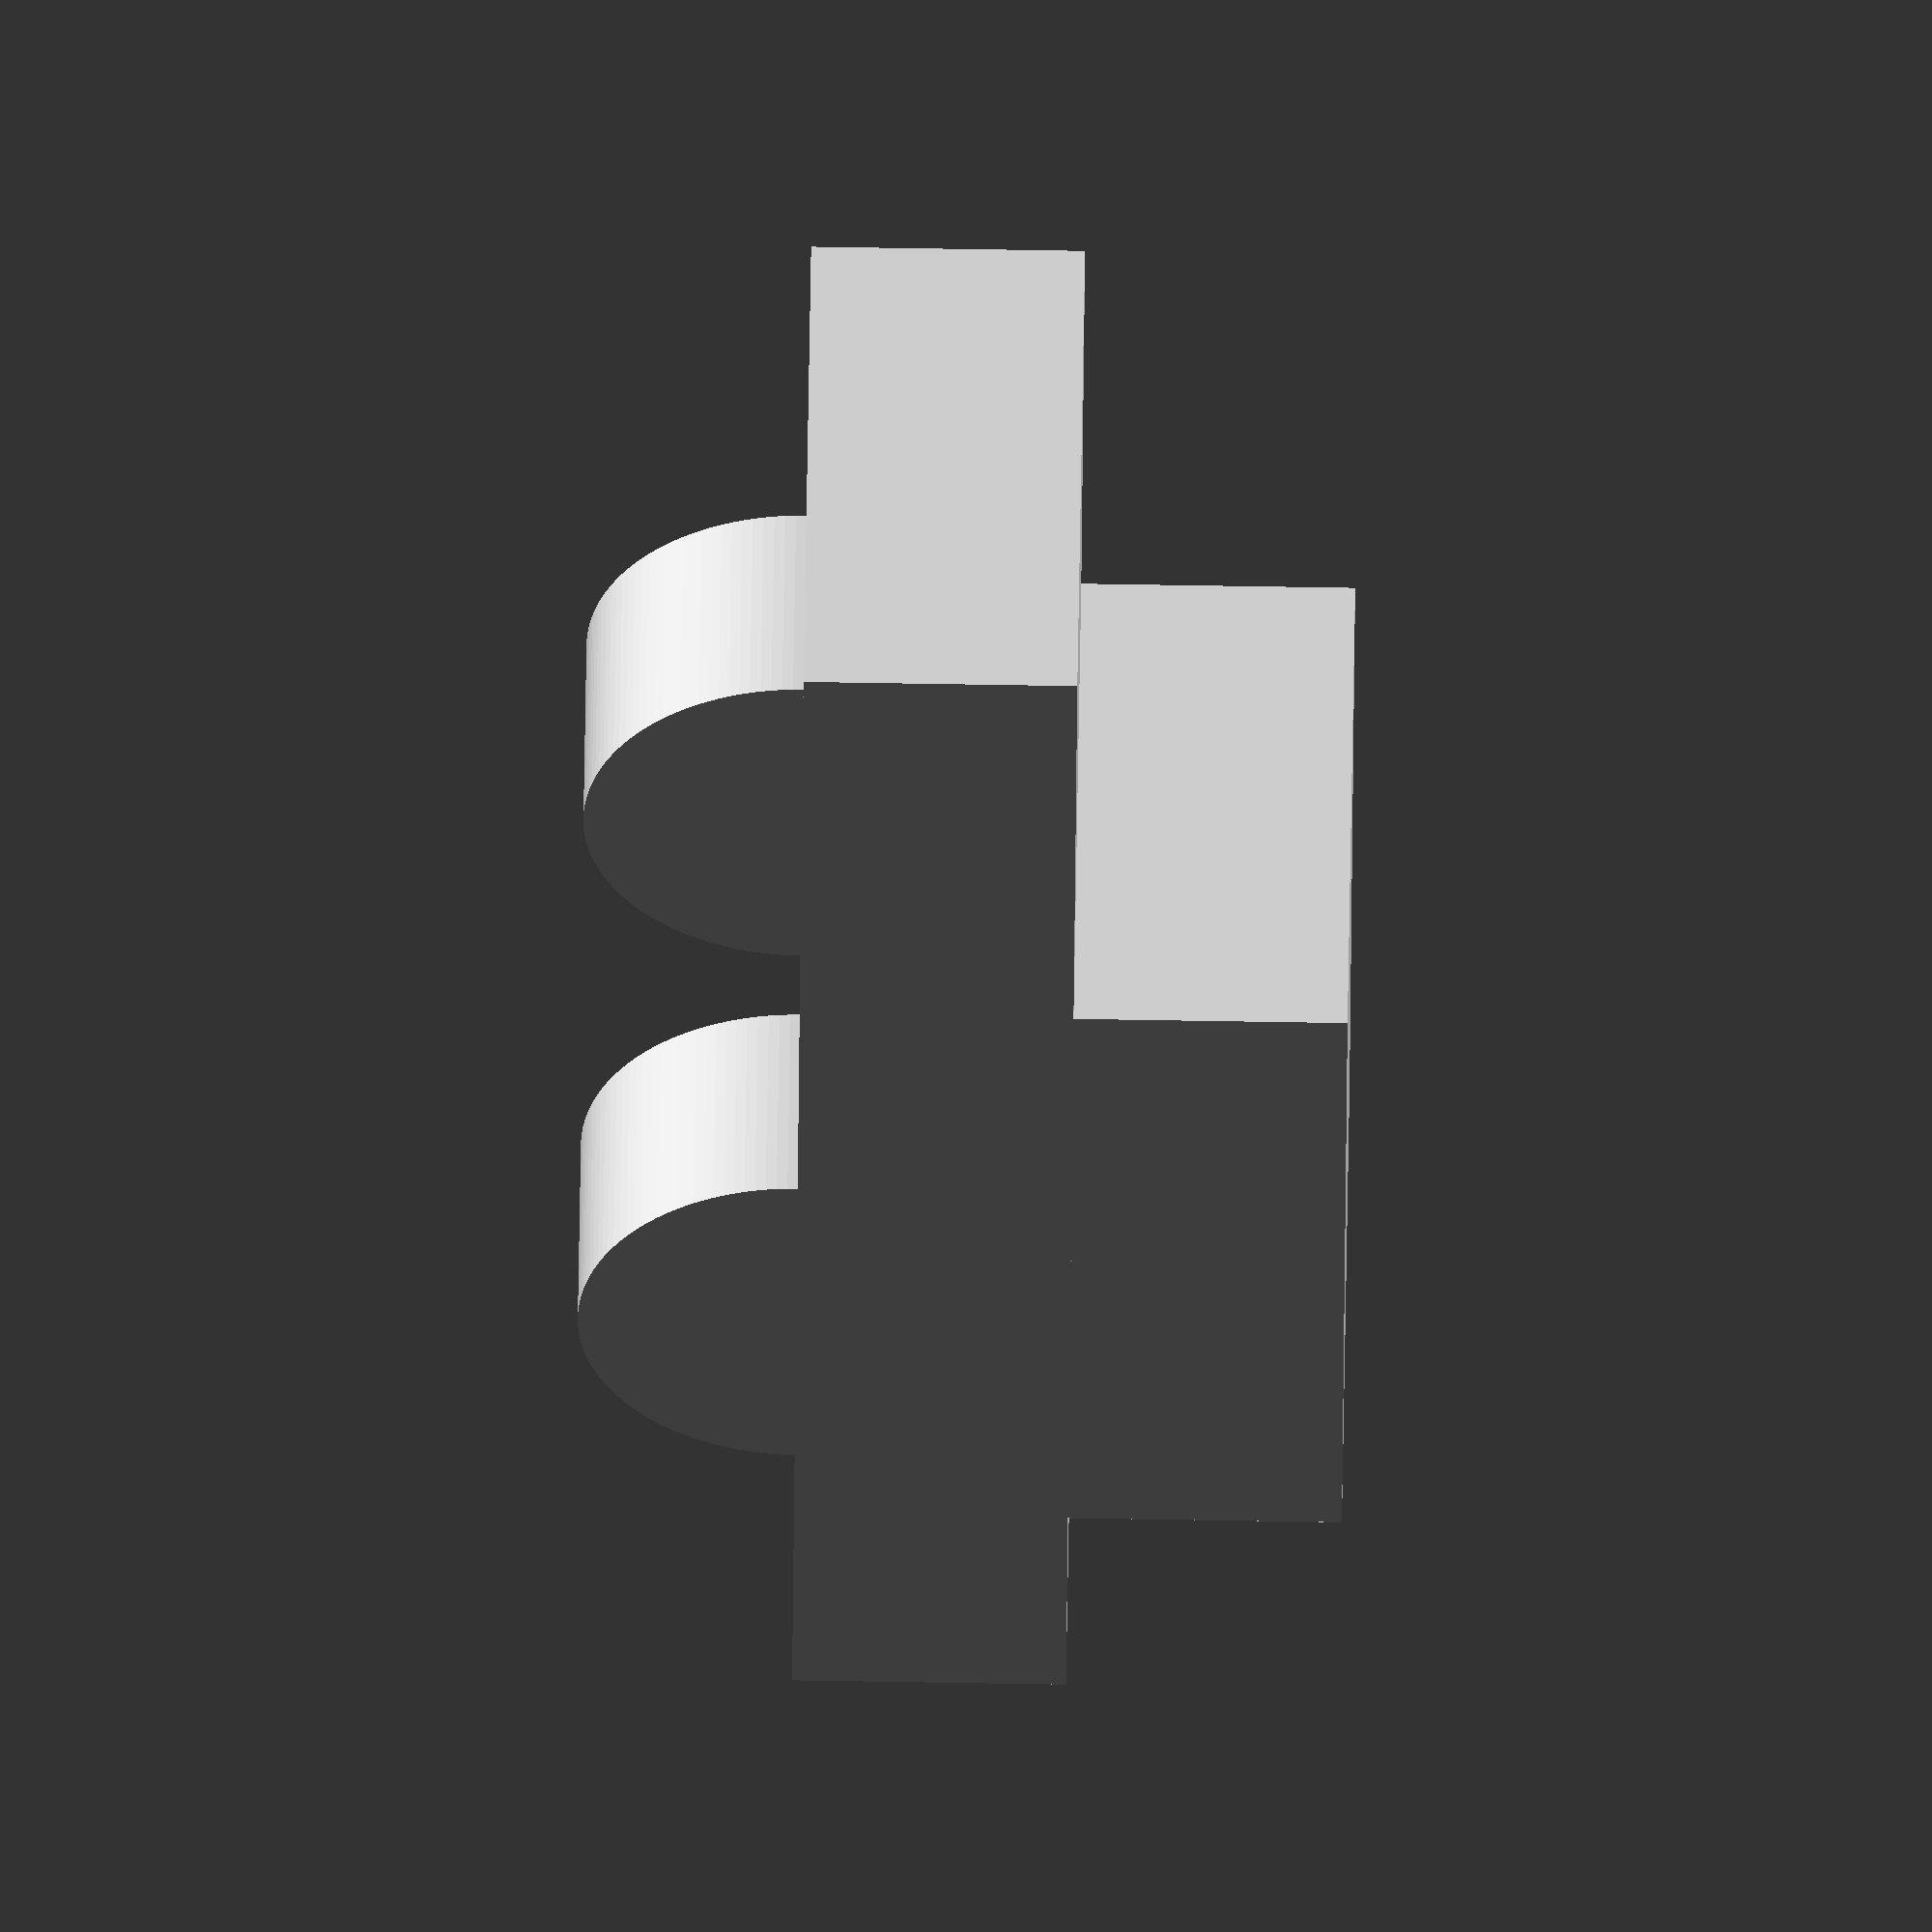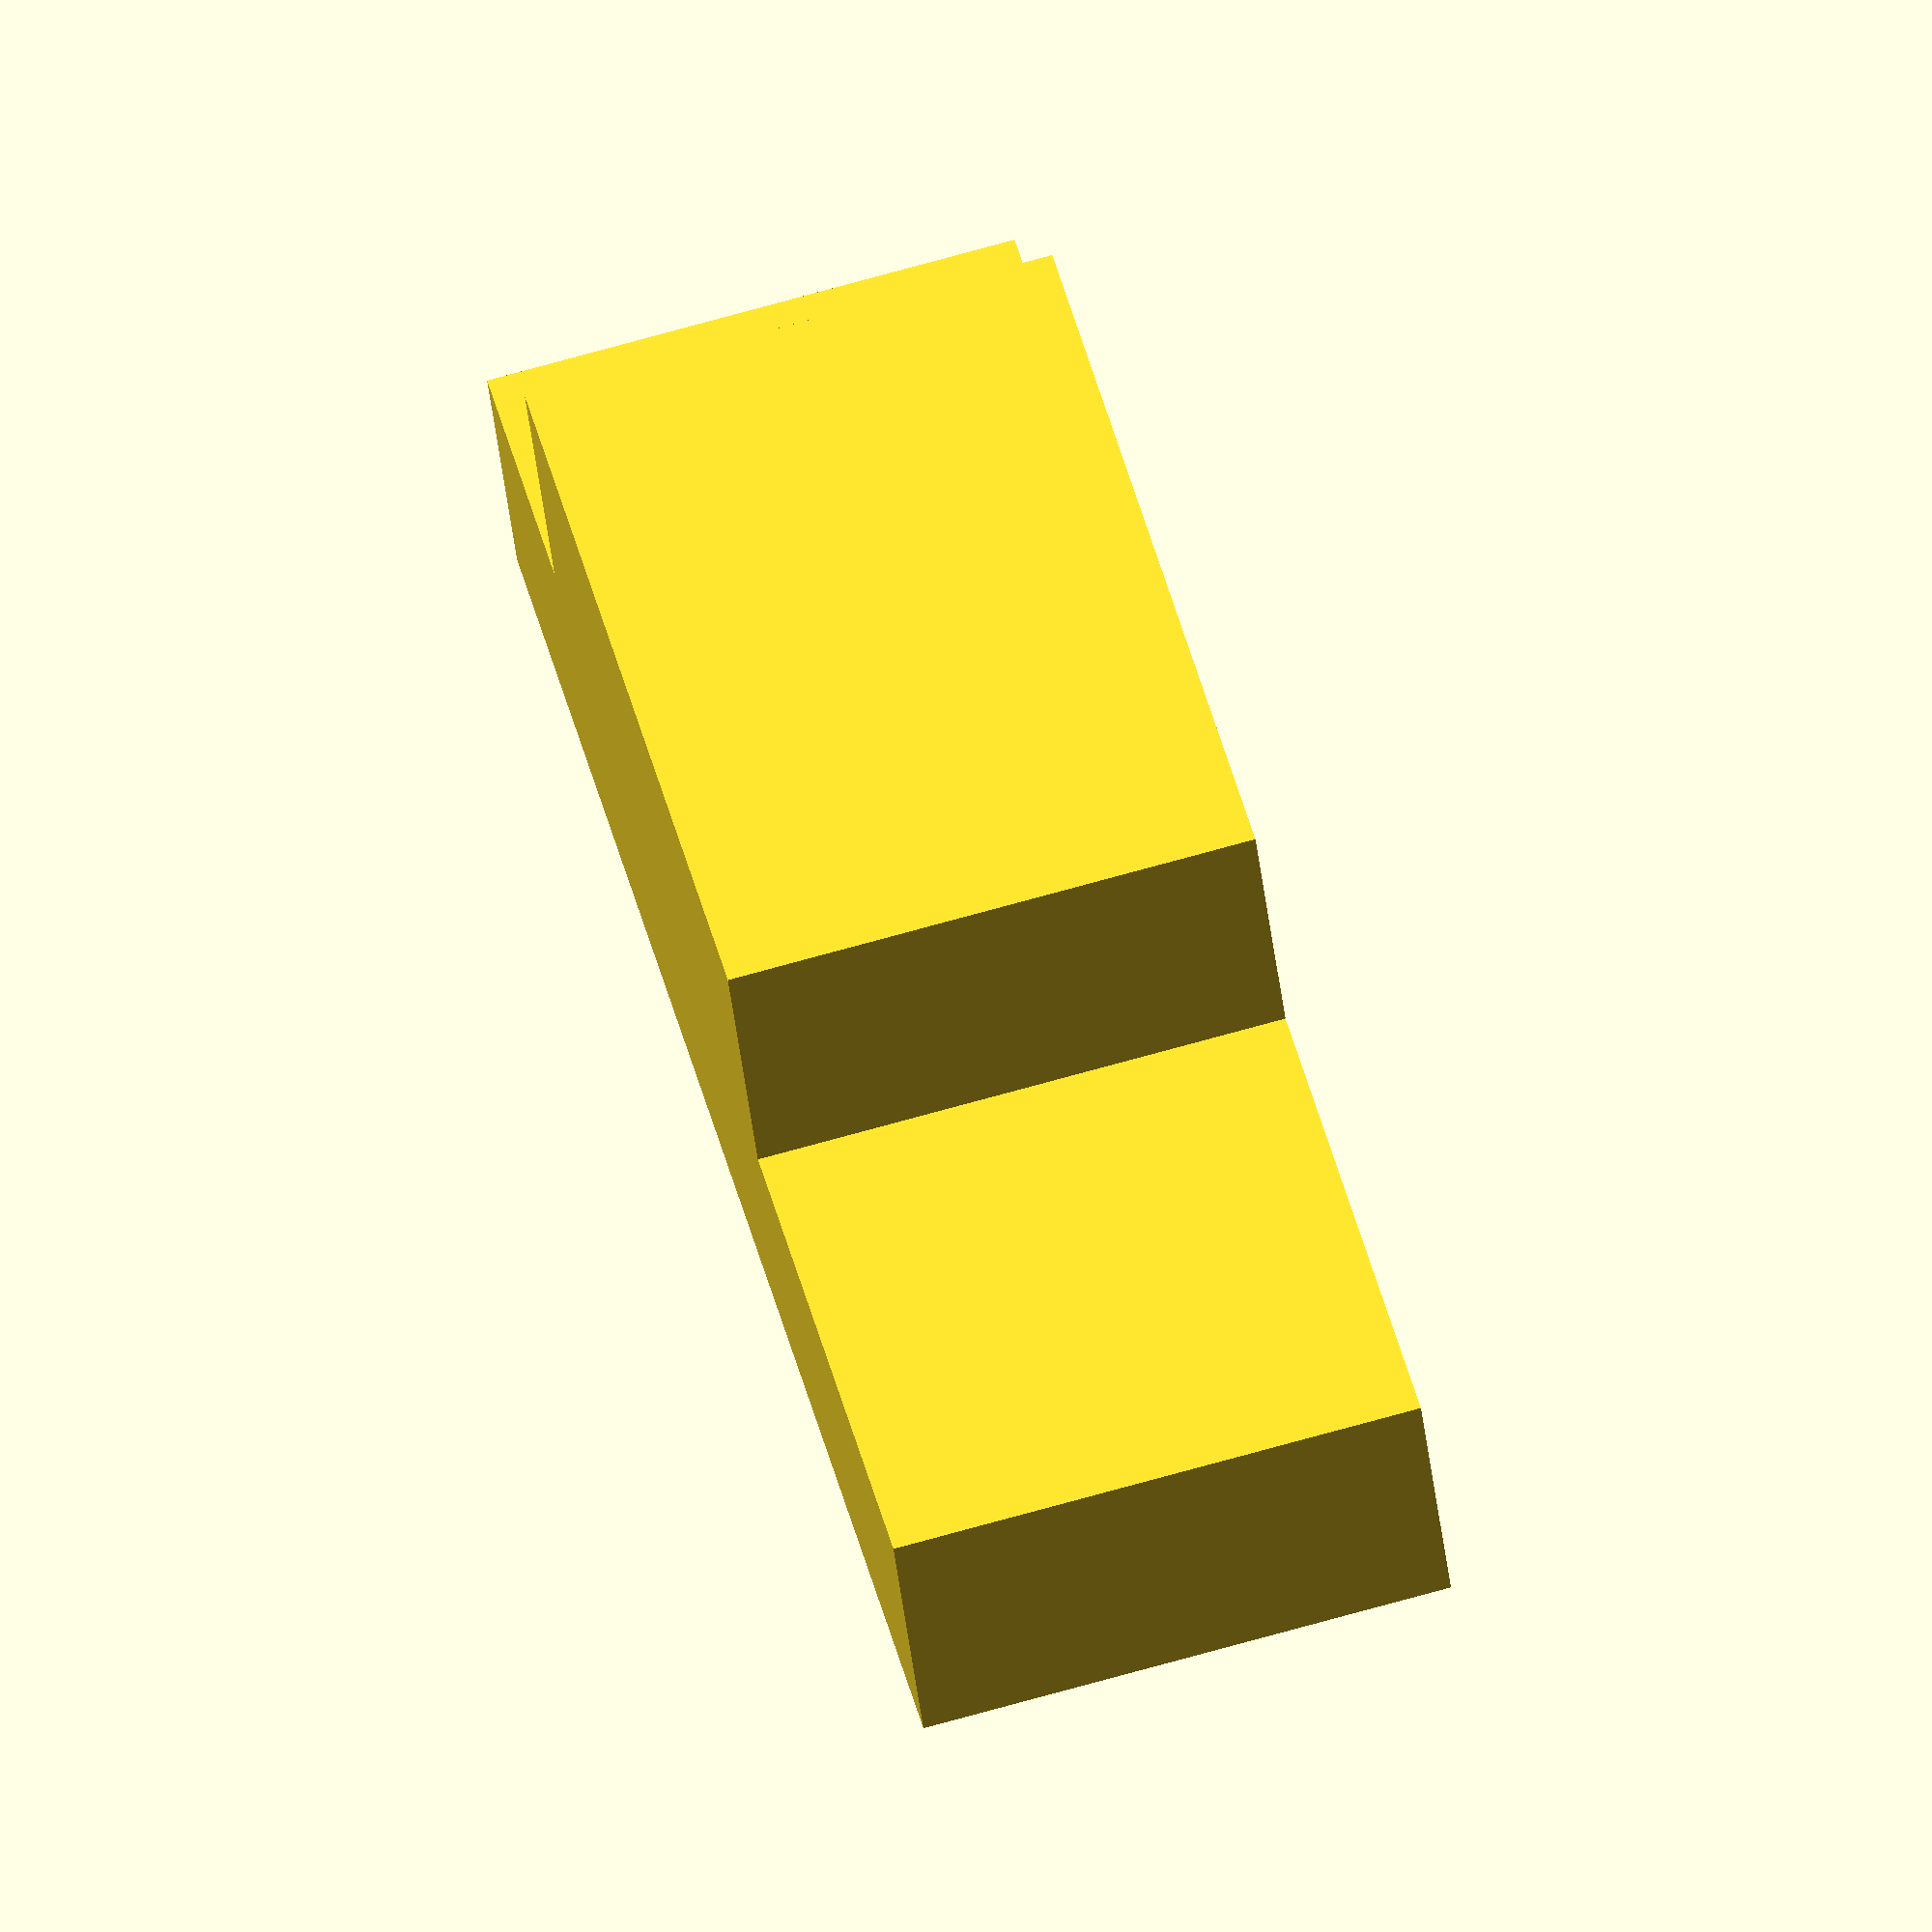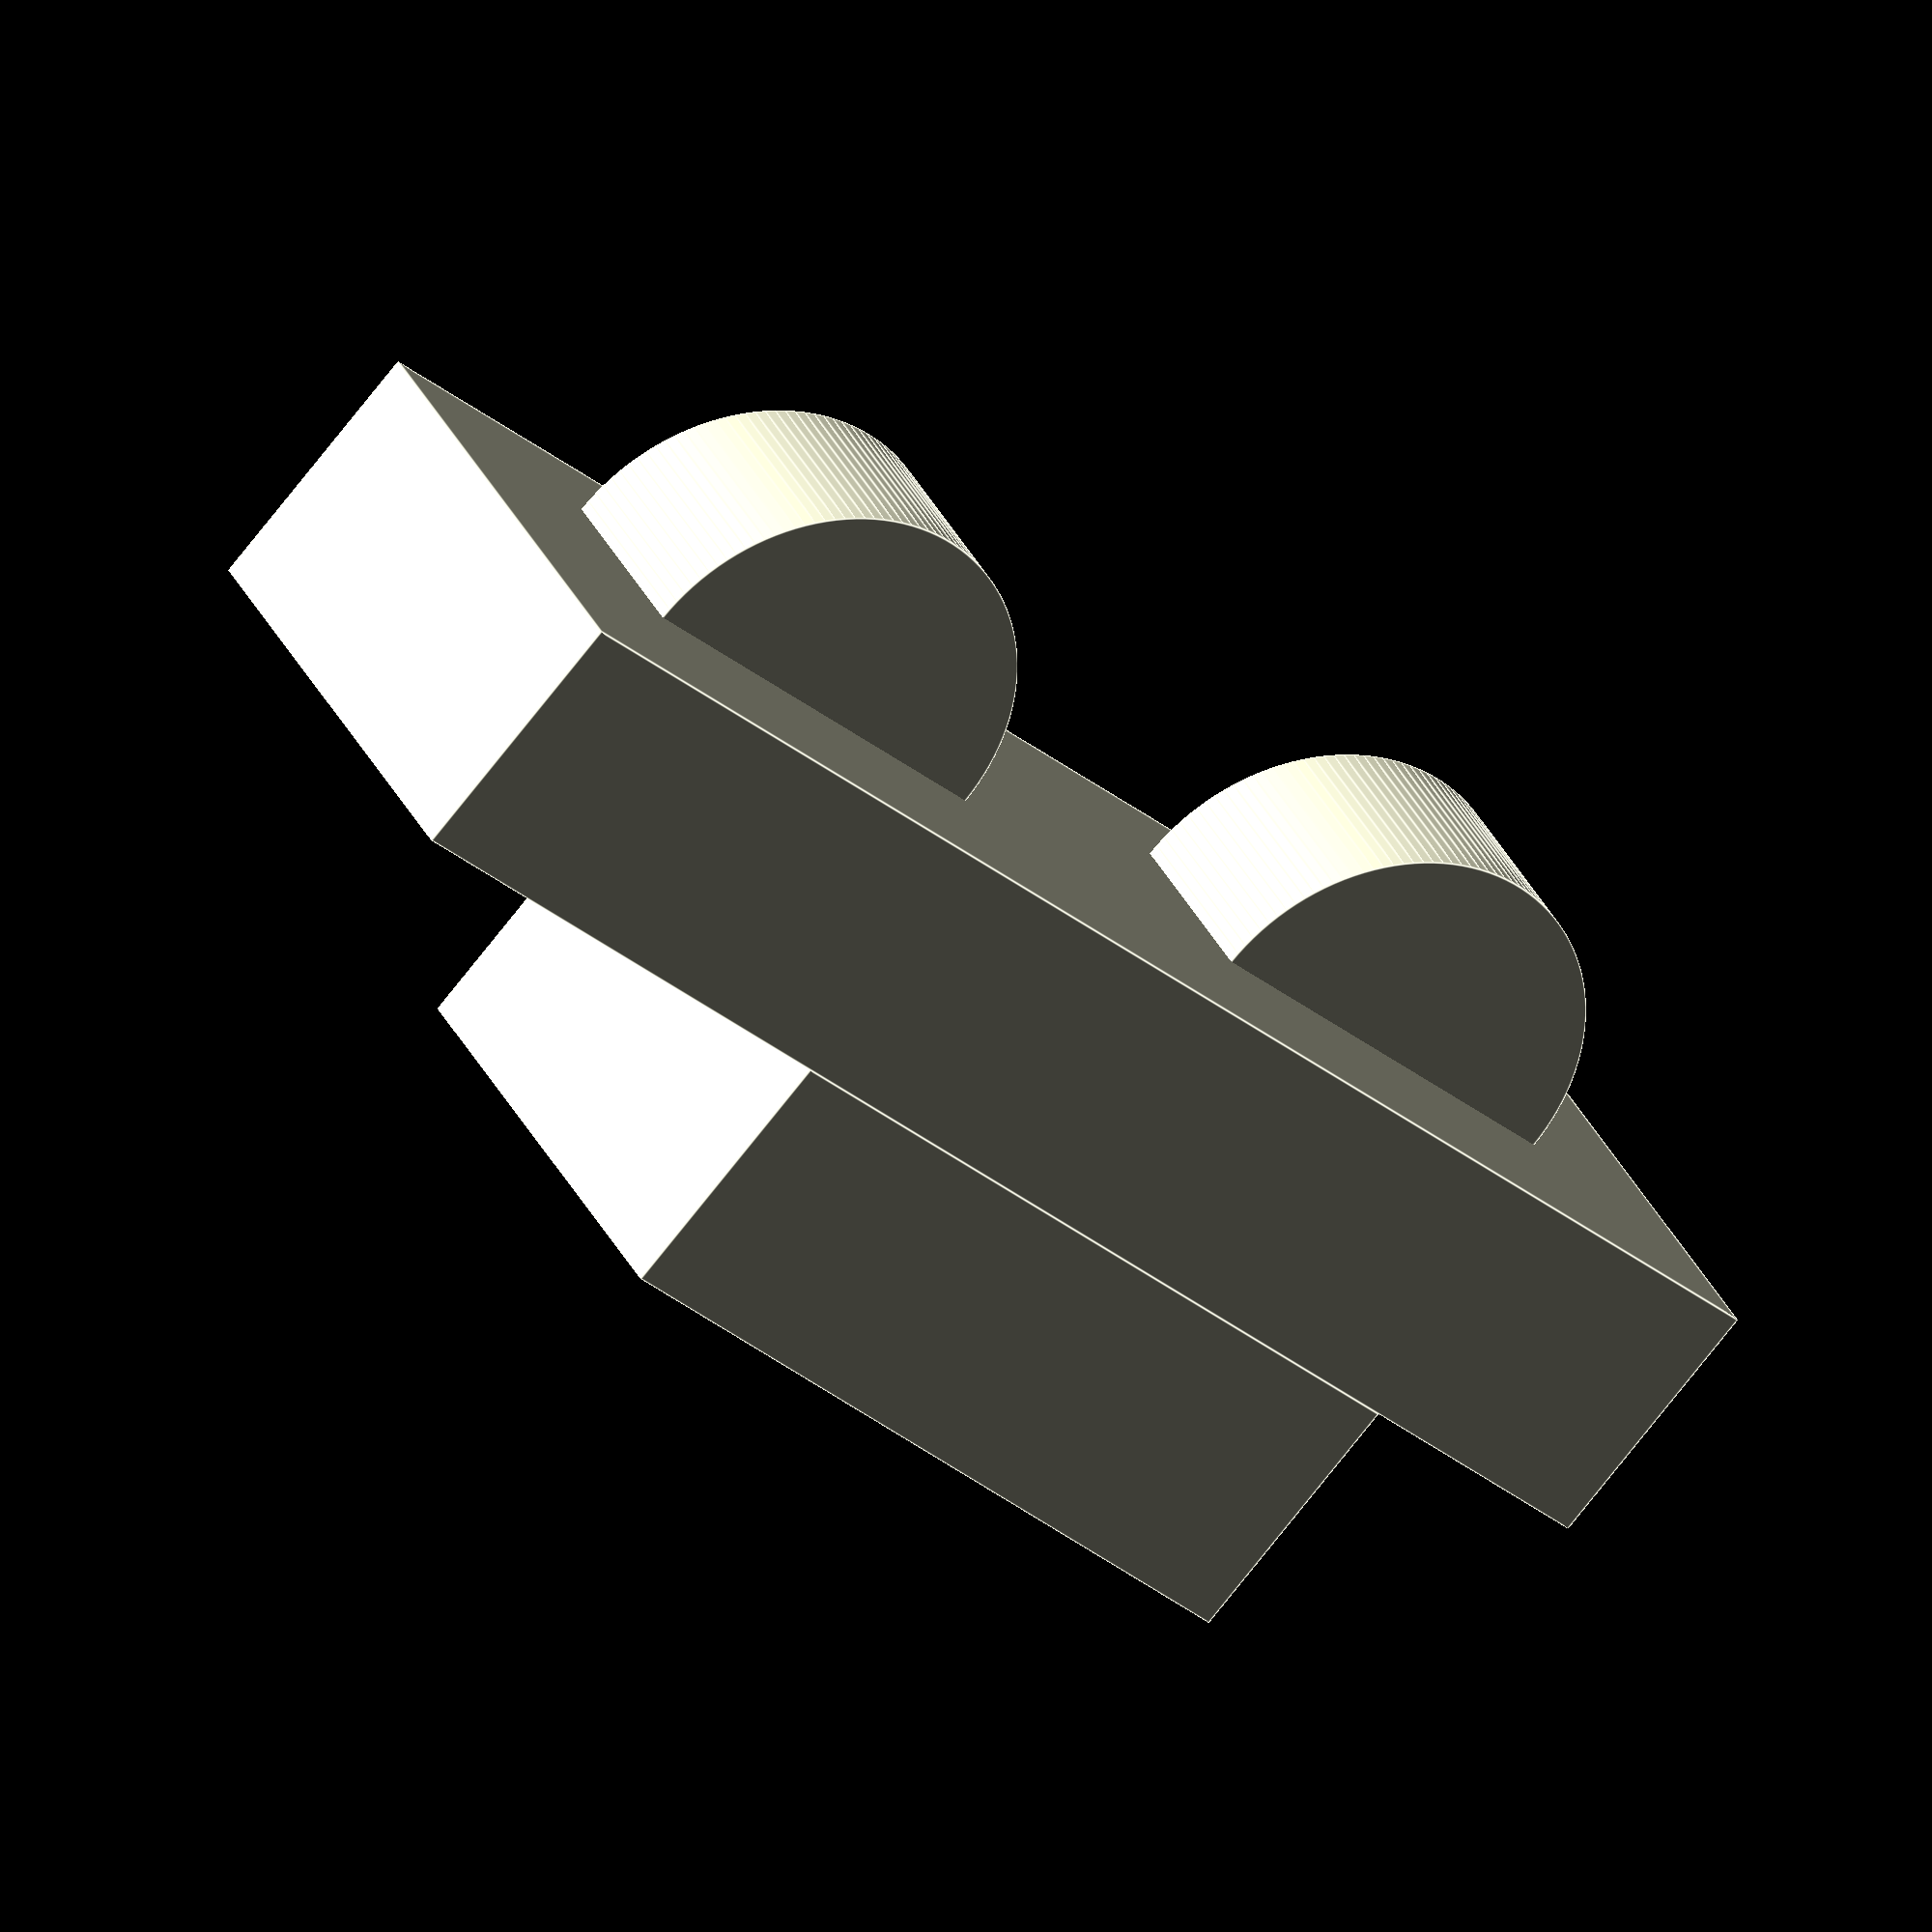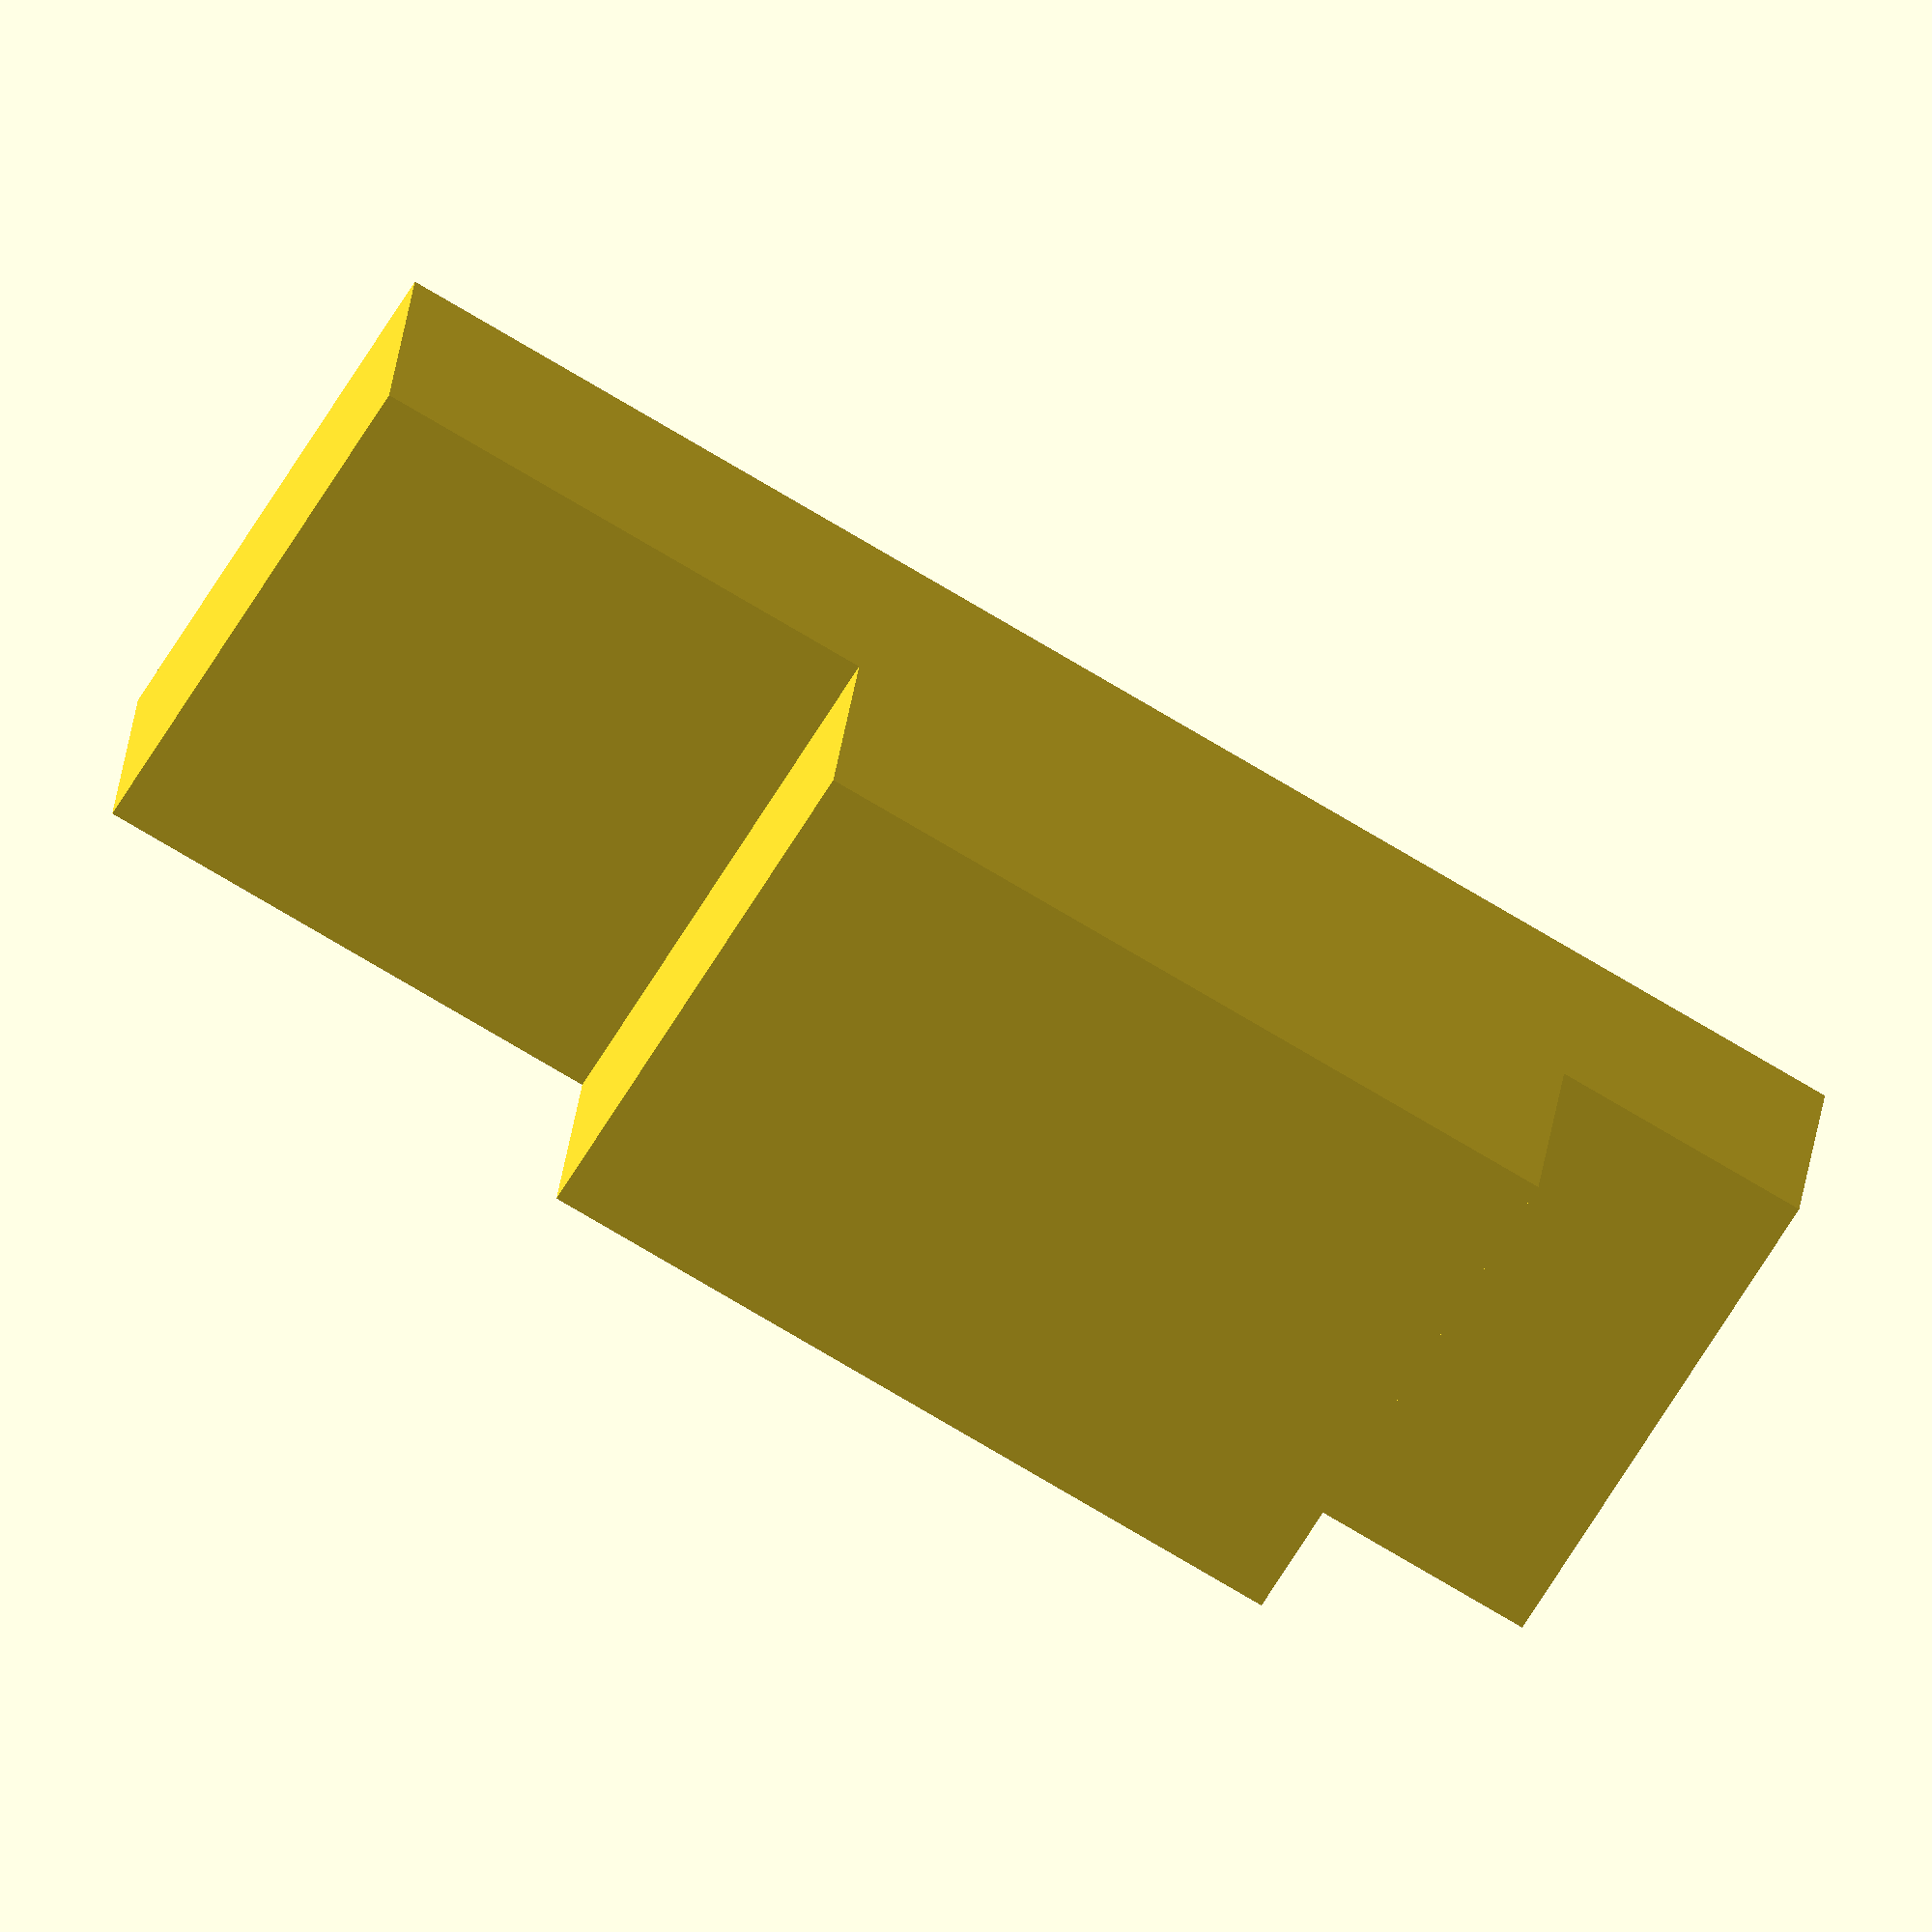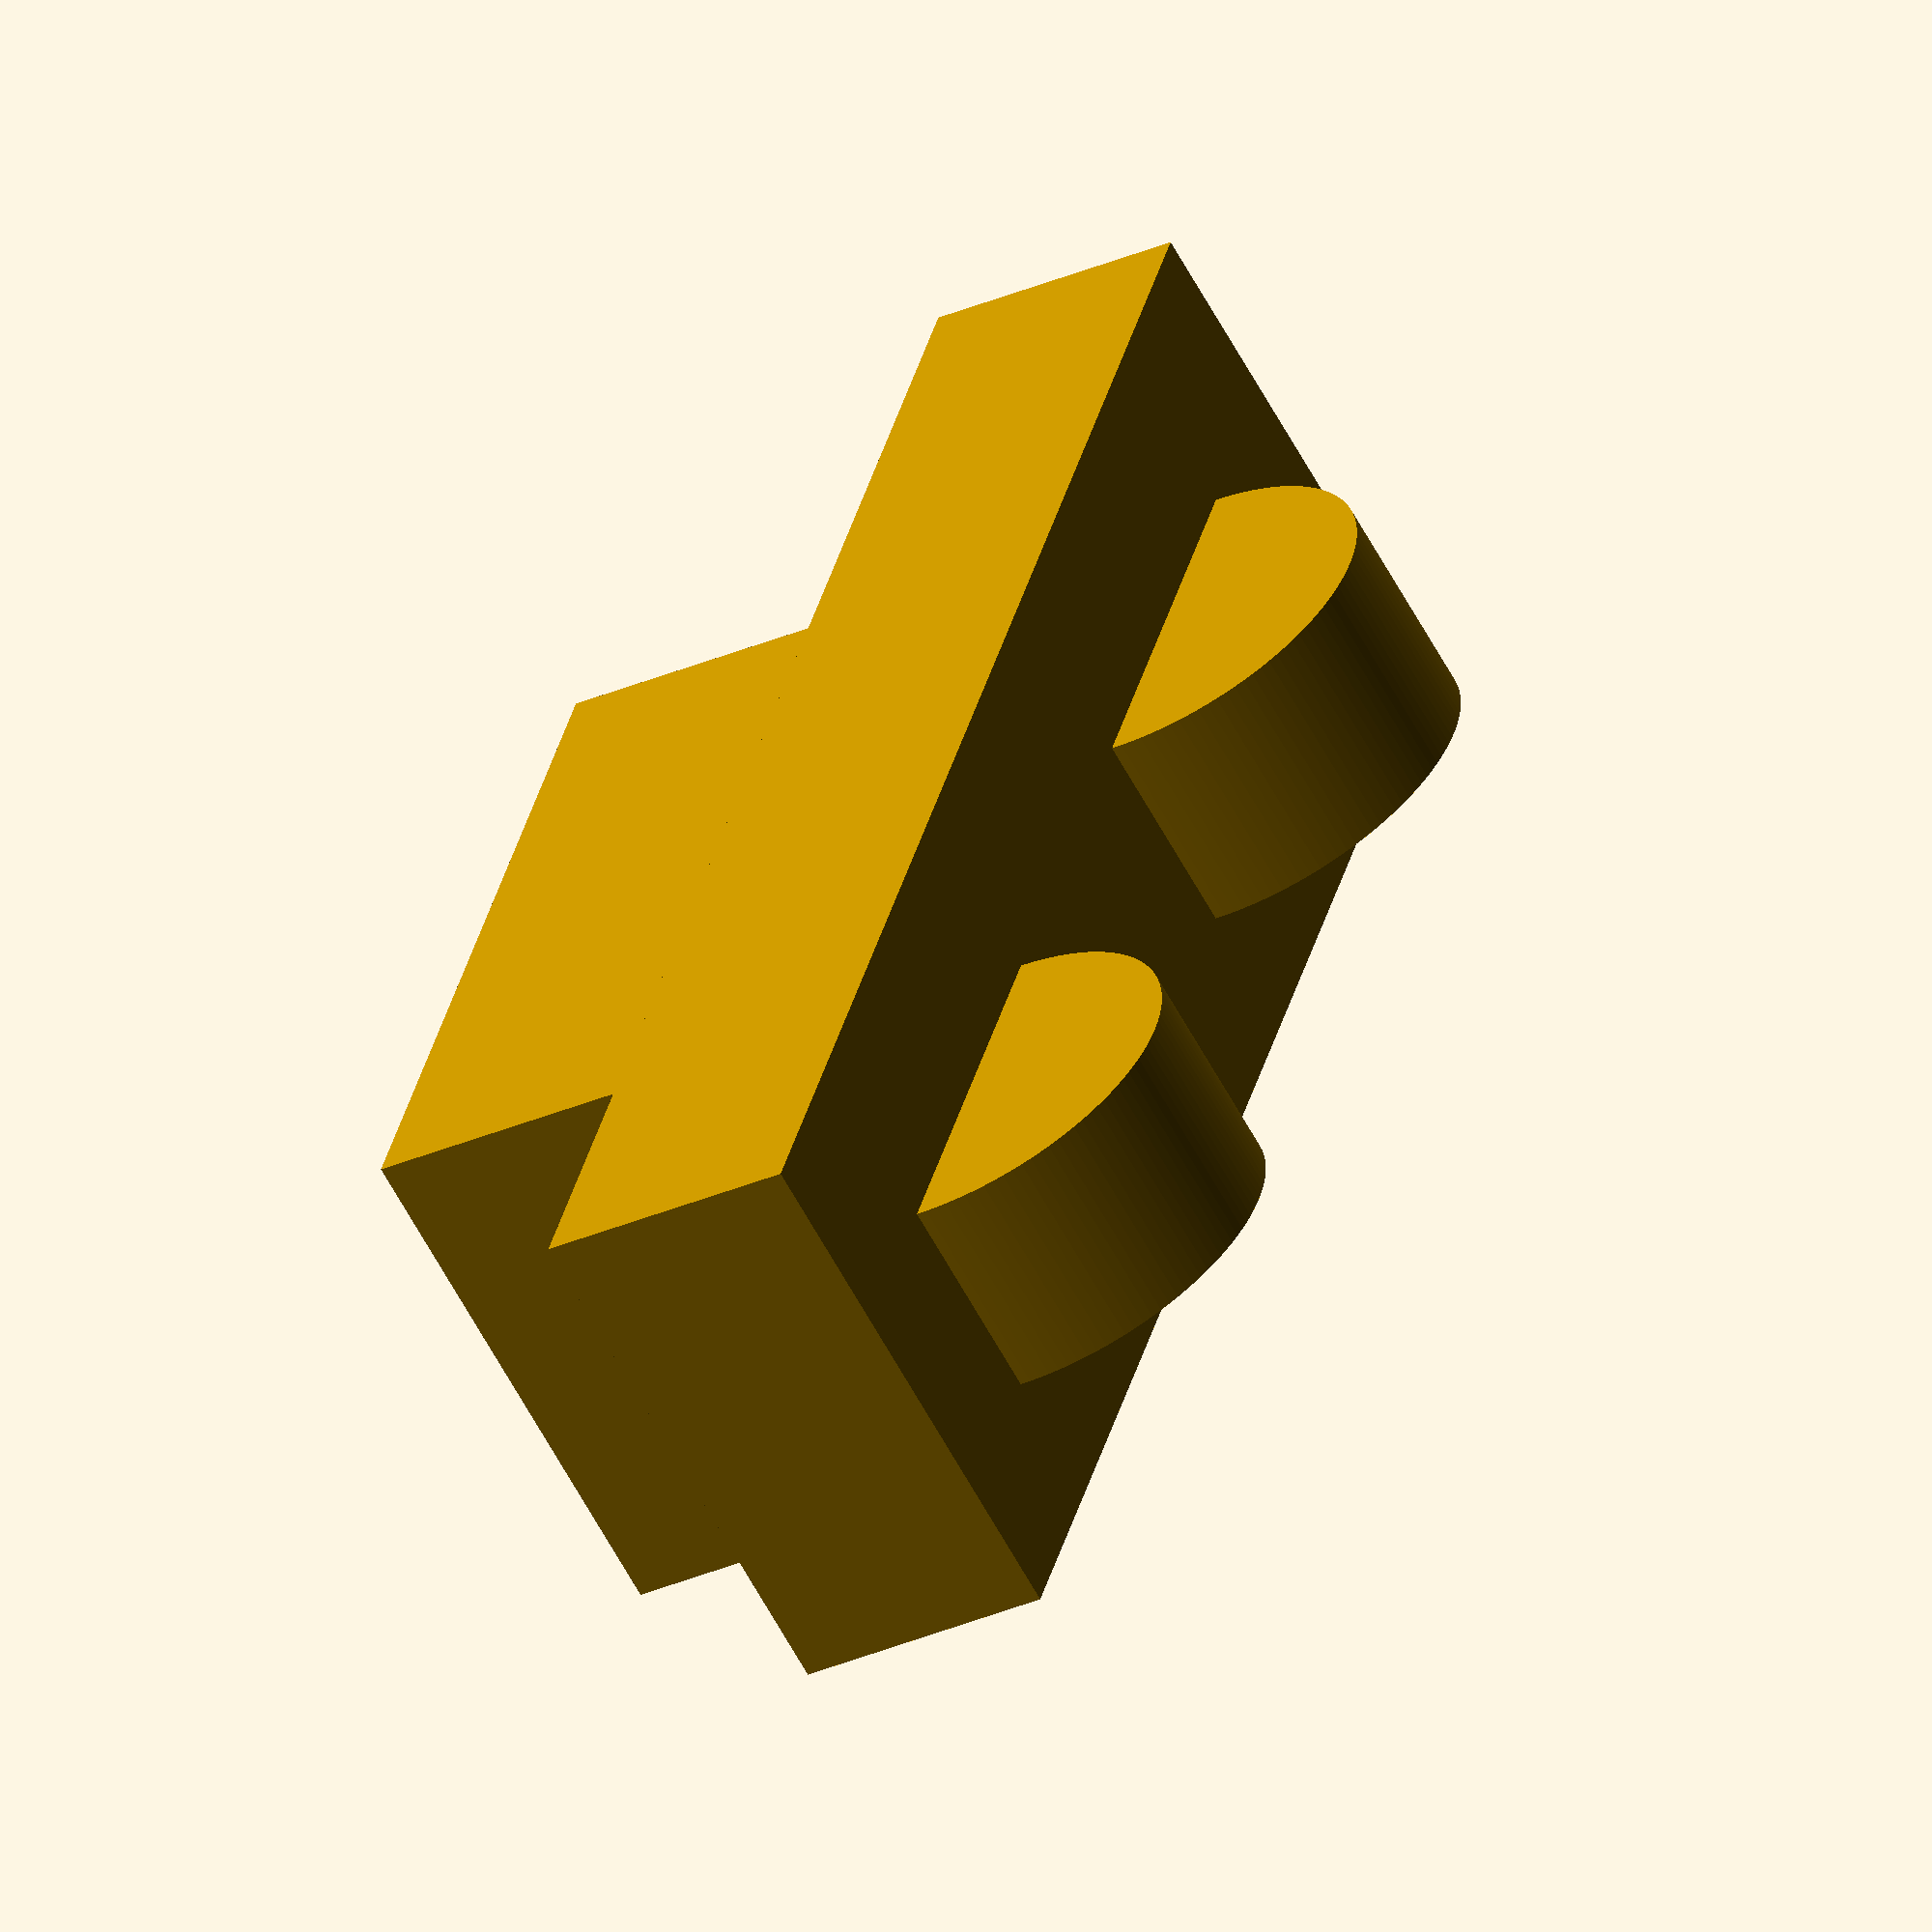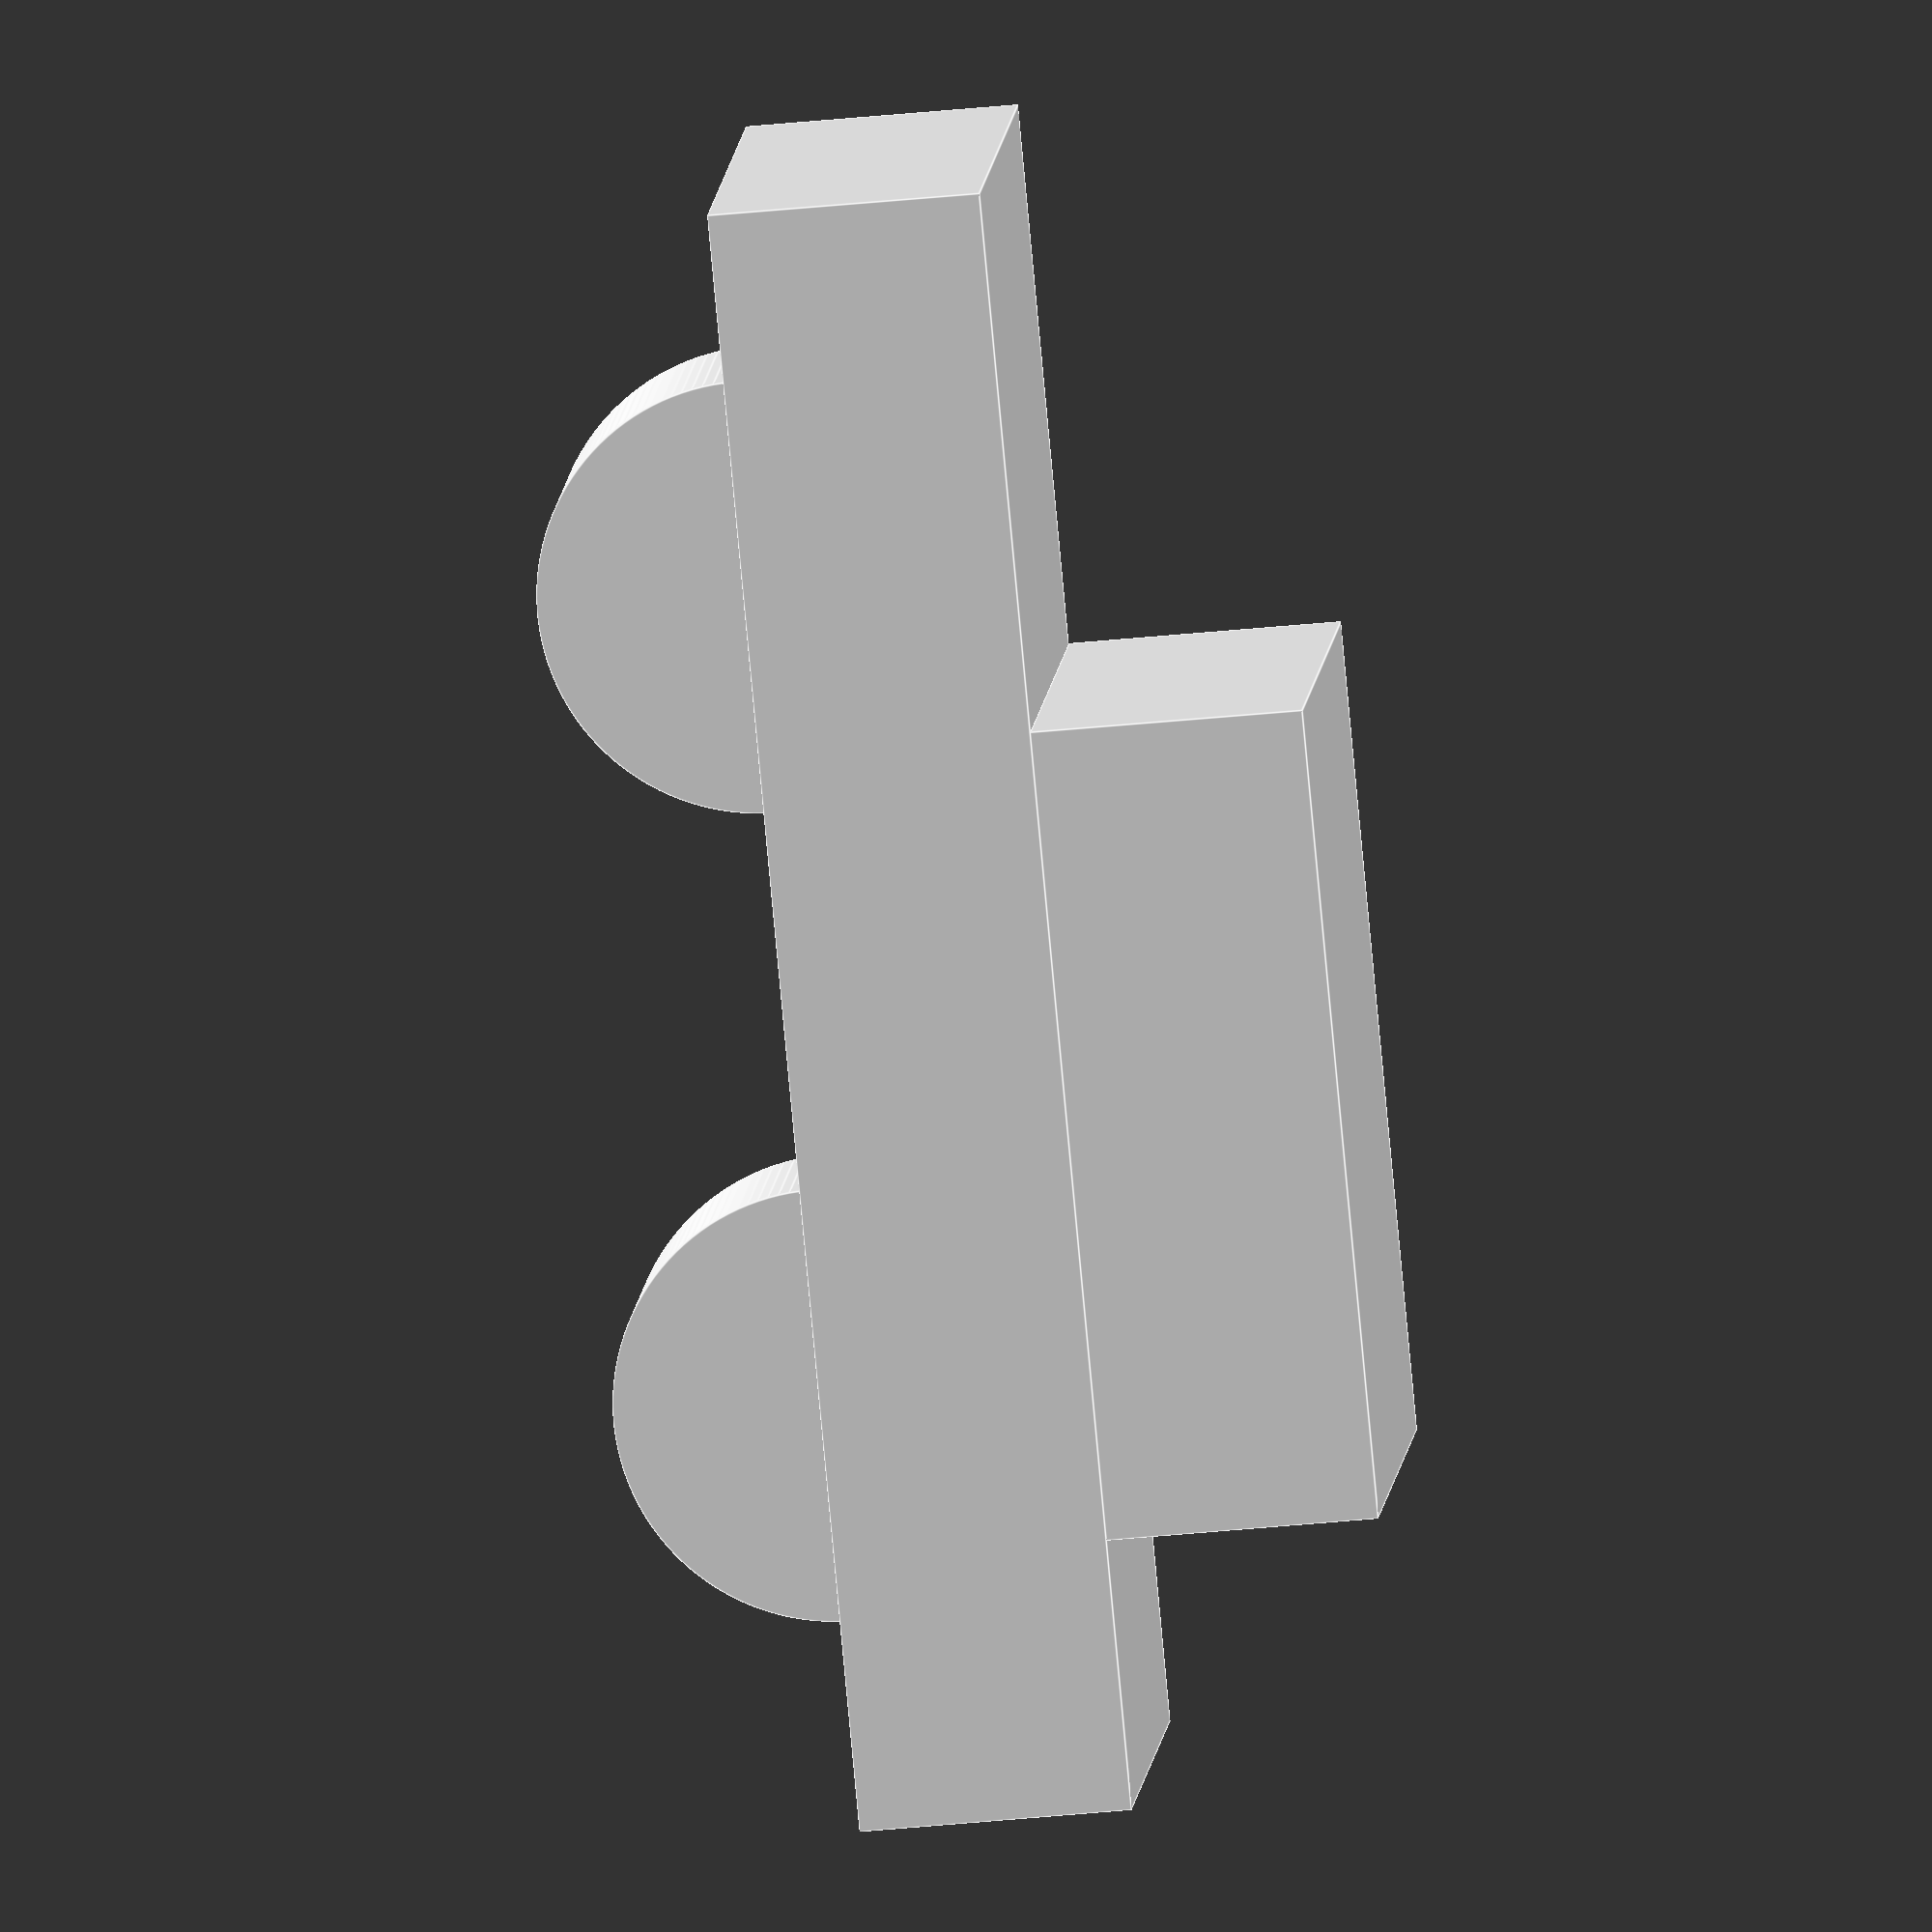
<openscad>
$fa = 1;
$fs = 0.4;

cube([60, 20, 10], center=true);

translate([-5, 0, 10])
    cube([30, 20, 10], center=true);
    
rotate([90, 0, 0])
    translate([15, -5, -5]) 
    cylinder(h=8, r=8);
    
rotate([90, 0, 0])
    translate([-15, -5, -5]) 
    cylinder(h=8, r=8);
</openscad>
<views>
elev=101.4 azim=116.0 roll=269.1 proj=o view=solid
elev=41.2 azim=75.6 roll=6.3 proj=o view=wireframe
elev=76.3 azim=28.2 roll=141.7 proj=o view=edges
elev=155.4 azim=30.5 roll=174.6 proj=o view=solid
elev=31.3 azim=243.4 roll=122.0 proj=o view=wireframe
elev=43.4 azim=217.4 roll=276.7 proj=o view=edges
</views>
